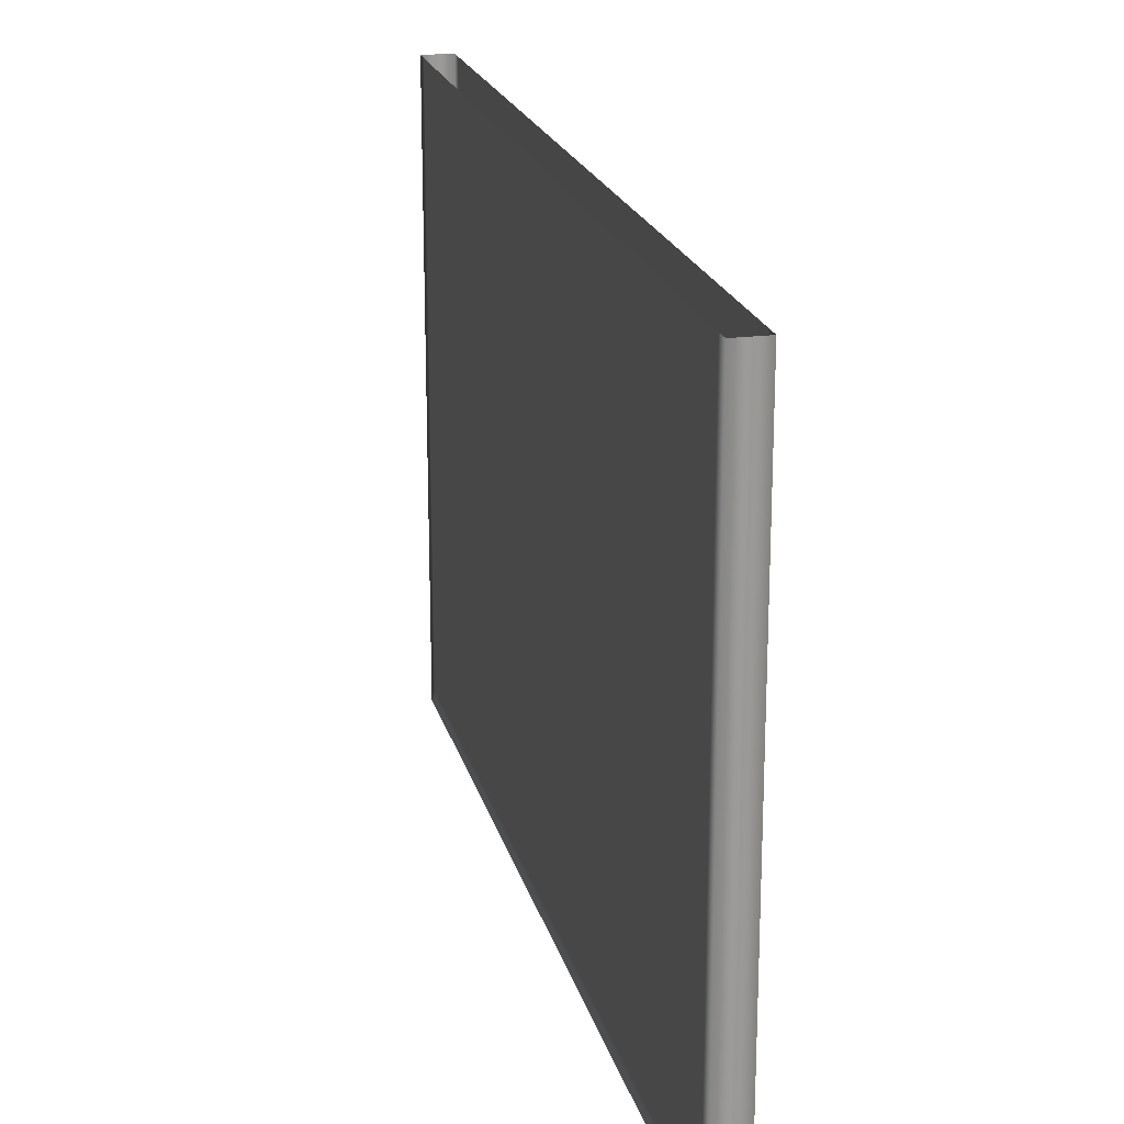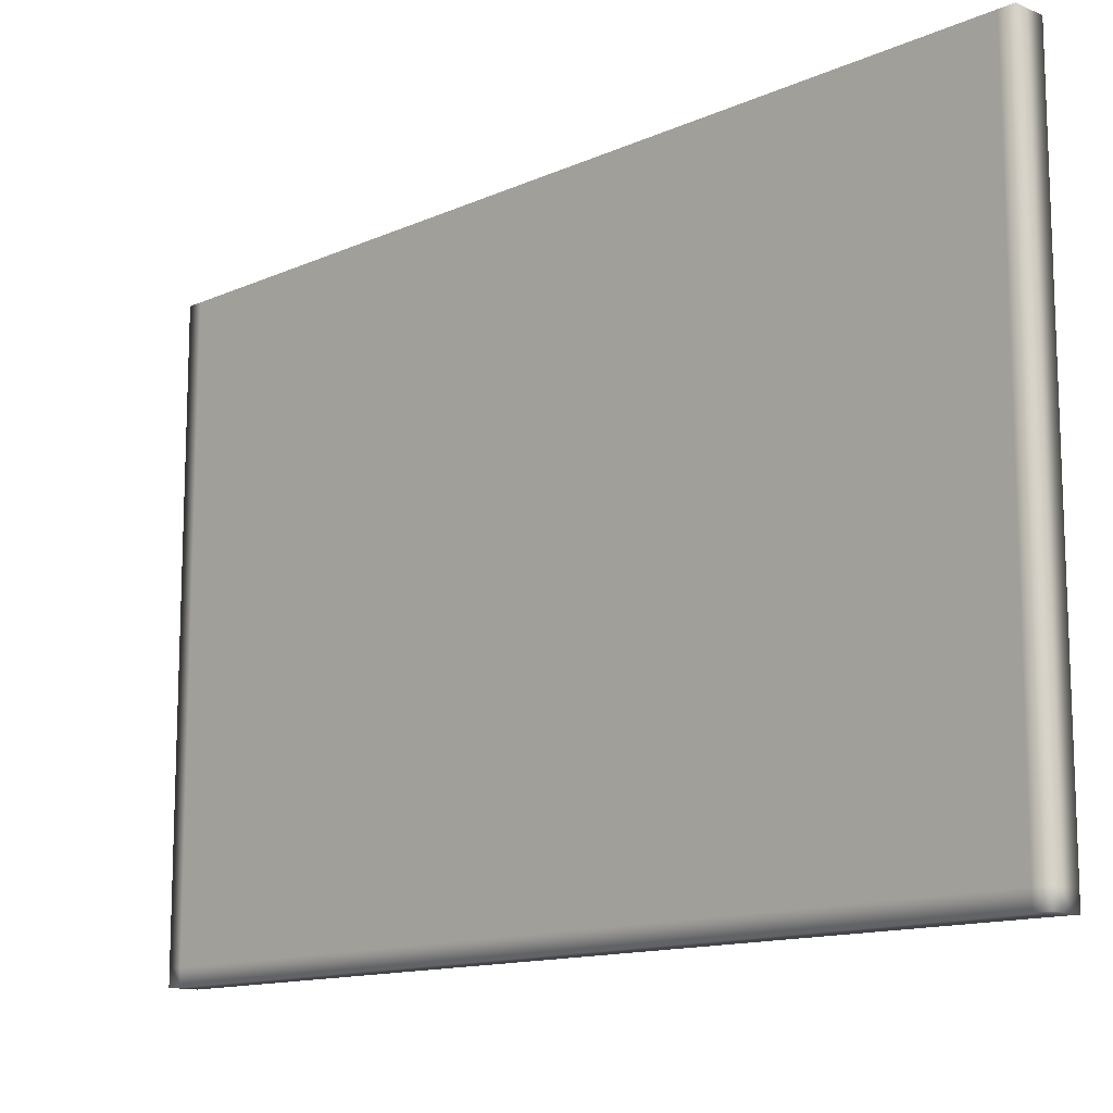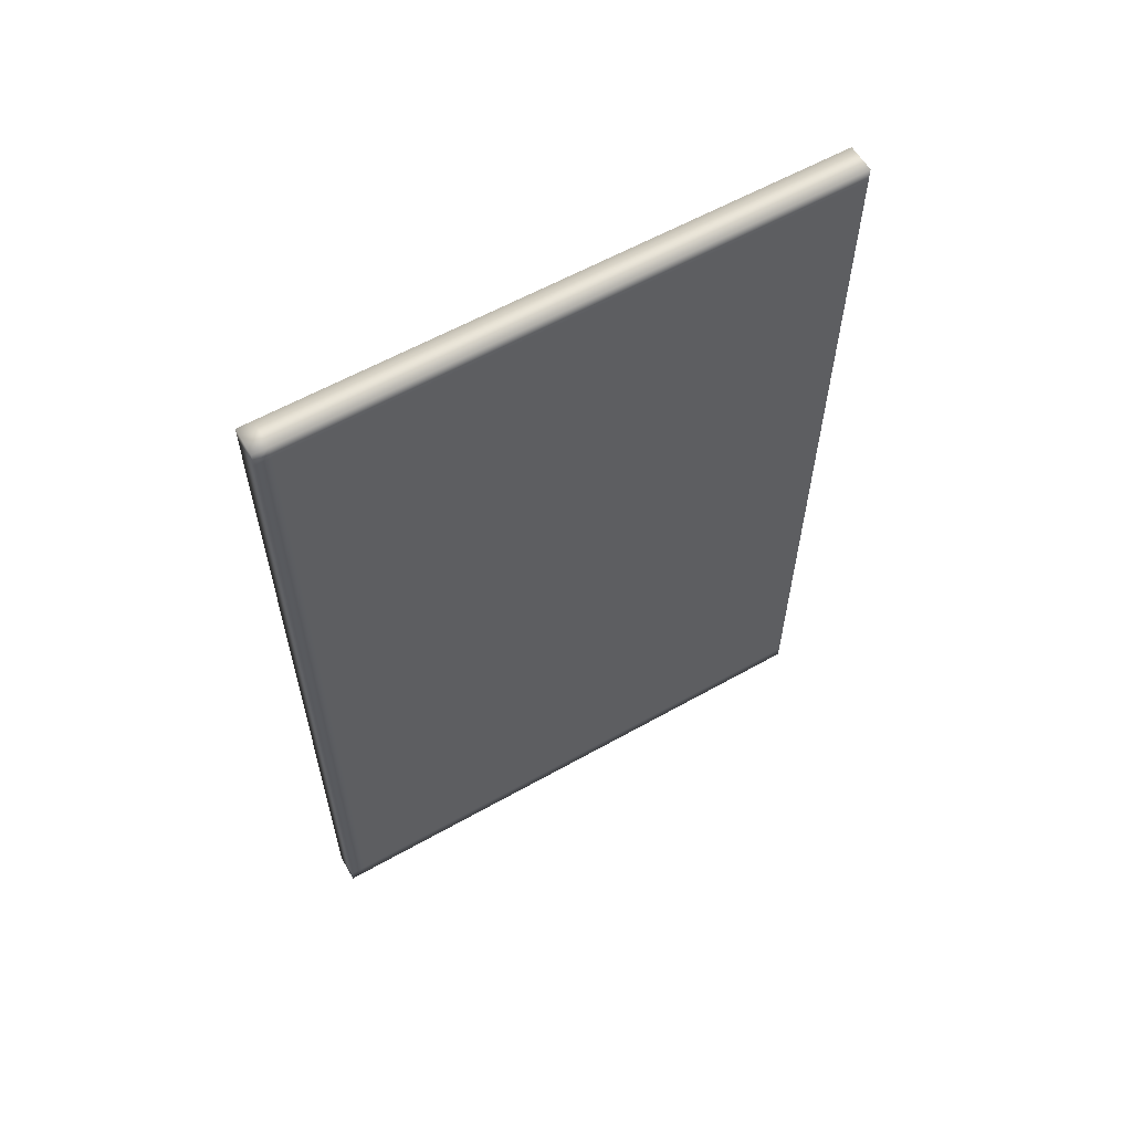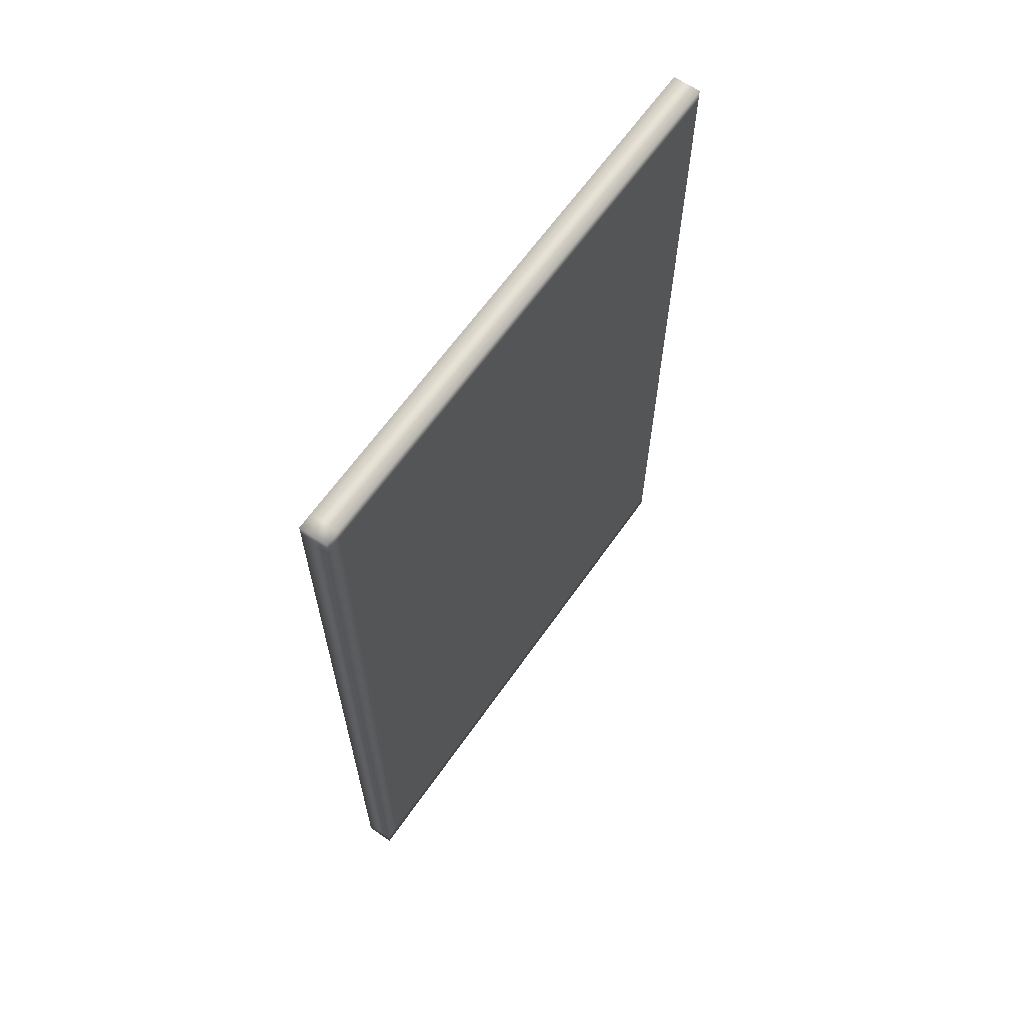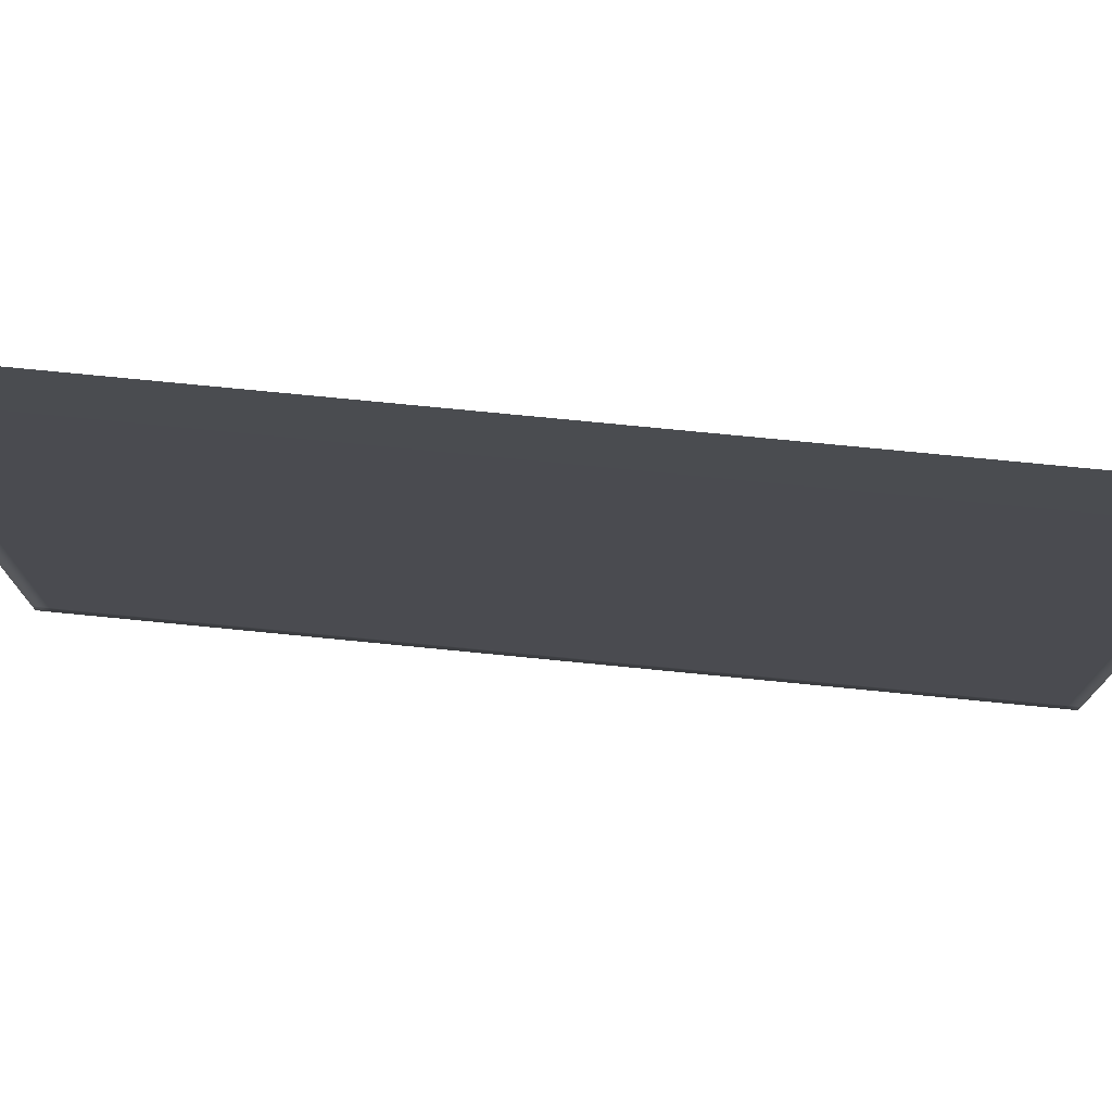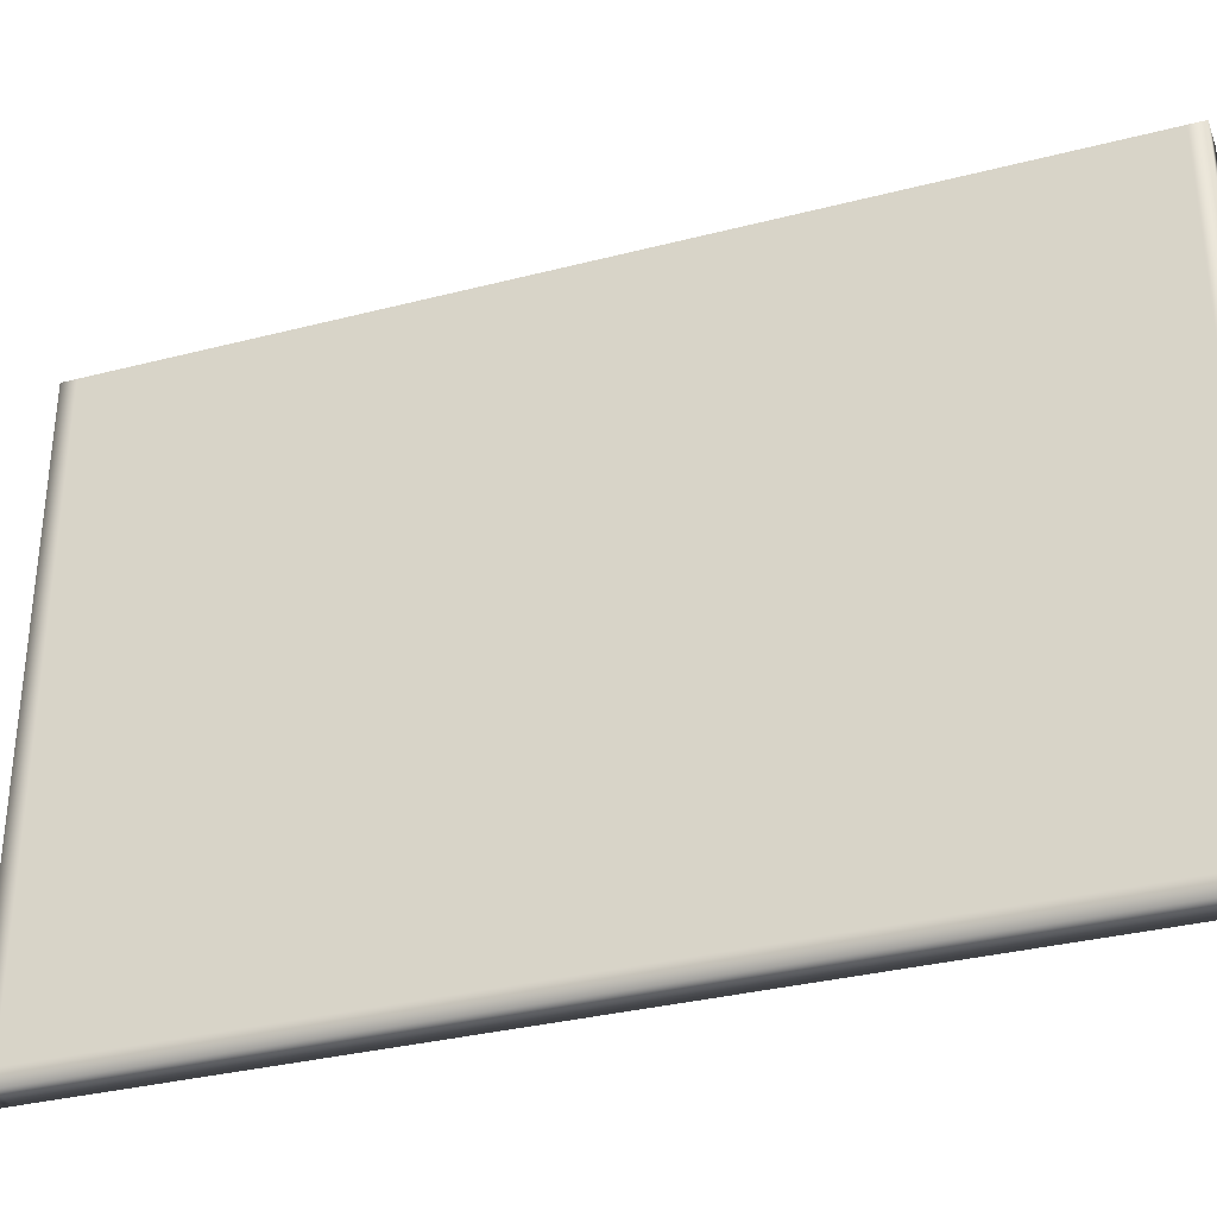
<metadata>
{"format":"obj","ext":"obj","renderer":"f3d","projection":"perspective","resolution":1024,"background":"white","views":[{"elev":20.6,"azim":166.3,"up":"+Z"},{"elev":-13.0,"azim":135.6,"up":"+Z"},{"elev":59.4,"azim":-120.1,"up":"+Y"},{"elev":63.7,"azim":-145.1,"up":"+Y"},{"elev":75.5,"azim":95.6,"up":"+Z"},{"elev":-33.1,"azim":-70.4,"up":"+Z"}]}
</metadata>
<code>
g BookCoverFront_Grn+LGrn_flyingItemAO_UV2
v 0.00994 0.29 -0.3892
v 0.00994 0.3 -0.3892
v 0.00994 0.3 -0.4
v 0.00994 0.29 -0.4
v -0.009938 0.3 -0.4
v -0.009938 0.29 -0.4
v 0.00994 0.1933 -0.4
v -0.009938 0.1933 -0.4
v 0.00994 0.1933 -0.3892
v 0.00994 0.1933 -0.2956
v 0.00994 0.29 -0.2956
v -0.009938 0.3 -0.3892
v 0.00994 0.3 -0.2956
v -0.009938 0.3 -0.2956
v 0.00994 0.3 -0.202
v -0.009938 0.3 -0.202
v 0.00994 0.29 -0.202
v 0.00994 0.29 -0.1084
v 0.00994 0.3 -0.1084
v 0.00994 0.29 -0.01484
v 0.00994 0.3 -0.01484
v 0.00994 0.29 4.59e-06
v 0.00994 0.3 4.59e-06
v 0.00994 0.1933 4.59e-06
v 0.00994 0.1933 -0.01484
v 0.00994 0.1933 -0.1084
v 0.00994 0.1933 -0.202
v 0.00994 -0.3 -0.01484
v -0.009938 -0.3 -0.01484
v -0.009938 -0.3 4.59e-06
v 0.00994 -0.3 4.59e-06
v -0.009938 -0.29 4.59e-06
v -0.009938 -0.29 -0.01484
v -0.009938 -0.3 -0.1084
v -0.009938 -0.29 -0.1084
v 0.00994 -0.3 -0.1084
v 0.00994 -0.3 -0.202
v -0.009938 -0.3 -0.202
v -0.009938 -0.29 -0.202
v -0.009938 -0.3 -0.2956
v -0.009938 -0.29 -0.2956
v -0.009938 -0.3 -0.3892
v -0.009938 -0.29 -0.3892
v -0.009938 -0.3 -0.4
v -0.009938 -0.29 -0.4
v -0.009938 -0.1933 -0.3892
v -0.009938 -0.1933 -0.4
v -0.009938 0.3 -0.01484
v 0.00994 0.3 -0.01484
v 0.00994 0.3 4.59e-06
v -0.009938 0.3 4.59e-06
v -0.009938 0.29 -0.01484
v -0.009938 0.29 4.59e-06
v -0.009938 0.29 -0.1084
v -0.009938 0.3 -0.1084
v 0.00994 0.3 -0.1084
v -0.009938 0.3 -0.202
v 0.00994 0.3 -0.202
v -0.009938 0.29 -0.202
v -0.009938 0.29 -0.2956
v -0.009938 0.3 -0.2956
v -0.009938 0.29 -0.3892
v -0.009938 0.3 -0.3892
v -0.009938 0.29 -0.4
v -0.009938 0.1933 -0.4
v -0.009938 0.1933 -0.3892
v -0.009938 0.3 -0.4
v -0.009938 0.1933 -0.01484
v -0.009938 0.29 -0.01484
v -0.009938 0.29 4.59e-06
v -0.009938 0.1933 4.59e-06
v -0.009938 0.1933 -0.1084
v -0.009938 0.29 -0.1084
v -0.009938 0.1933 -0.202
v -0.009938 0.29 -0.202
v -0.009938 0.1933 -0.2956
v -0.009938 0.29 -0.2956
v -0.009938 0.1933 -0.3892
v -0.009938 0.29 -0.3892
v -0.009938 0.09667 -0.202
v -0.009938 0.09667 -0.1084
v -0.009938 4.59e-06 -0.202
v -0.009938 4.59e-06 -0.1084
v -0.009938 -0.09667 -0.202
v -0.009938 -0.09667 -0.1084
v -0.009938 -0.1933 -0.202
v -0.009938 -0.1933 -0.1084
v -0.009938 -0.29 -0.202
v -0.009938 -0.29 -0.1084
v -0.009938 -0.29 -0.2956
v -0.009938 -0.1933 -0.2956
v -0.009938 -0.09667 -0.2956
v -0.009938 4.59e-06 -0.2956
v -0.009938 0.09667 -0.2956
v -0.009938 -0.29 -0.3892
v -0.009938 -0.1933 -0.3892
v -0.009938 -0.09667 -0.3892
v -0.009938 4.59e-06 -0.3892
v -0.009938 0.09667 -0.3892
v -0.009938 -0.1933 -0.01484
v -0.009938 -0.29 -0.01484
v -0.009938 -0.1933 4.59e-06
v -0.009938 -0.29 4.59e-06
v -0.009938 -0.09667 4.59e-06
v -0.009938 -0.09667 -0.01484
v -0.009938 4.59e-06 -0.01484
v -0.009938 0.09667 -0.01484
v -0.009938 4.59e-06 4.59e-06
v -0.009938 0.09667 4.59e-06
v 0.00994 -0.3 -0.3892
v 0.00994 -0.29 -0.3892
v 0.00994 -0.29 -0.4
v 0.00994 -0.3 -0.4
v -0.009938 -0.29 -0.4
v -0.009938 -0.3 -0.4
v 0.00994 -0.3 -0.2956
v 0.00994 -0.29 -0.2956
v -0.009938 -0.3 -0.3892
v -0.009938 -0.3 -0.2956
v -0.009938 -0.3 -0.202
v 0.00994 -0.3 -0.202
v 0.00994 -0.29 -0.202
v 0.00994 -0.3 -0.1084
v 0.00994 -0.29 -0.1084
v 0.00994 -0.3 -0.01484
v 0.00994 -0.29 -0.01484
v 0.00994 -0.3 4.59e-06
v 0.00994 -0.29 4.59e-06
v 0.00994 -0.1933 -0.2956
v 0.00994 -0.1933 -0.202
v 0.00994 -0.1933 -0.1084
v 0.00994 -0.1933 -0.01484
v 0.00994 -0.1933 4.59e-06
v 0.00994 -0.1933 -0.3892
v 0.00994 -0.1933 -0.4
v -0.009938 -0.1933 -0.4
v 0.00994 -0.1933 -0.202
v 0.00994 -0.09667 -0.202
v 0.00994 -0.09667 -0.2956
v 0.00994 -0.1933 -0.2956
v 0.00994 -0.1933 -0.1084
v 0.00994 -0.09667 -0.1084
v 0.00994 -0.1933 -0.01484
v 0.00994 -0.09667 -0.01484
v 0.00994 -0.1933 4.59e-06
v 0.00994 -0.09667 4.59e-06
v 0.00994 -0.09667 -0.3892
v 0.00994 -0.1933 -0.3892
v 0.00994 -0.09667 -0.4
v 0.00994 -0.1933 -0.4
v 0.00994 -0.09667 -0.202
v 0.00994 4.59e-06 -0.202
v 0.00994 4.59e-06 -0.2956
v 0.00994 -0.09667 -0.2956
v 0.00994 0.09667 -0.2956
v 0.00994 0.09667 -0.202
v 0.00994 -0.09667 -0.1084
v 0.00994 4.59e-06 -0.1084
v 0.00994 0.09667 -0.1084
v 0.00994 -0.09667 -0.01484
v 0.00994 4.59e-06 -0.01484
v 0.00994 0.09667 -0.01484
v 0.00994 -0.09667 4.59e-06
v 0.00994 4.59e-06 4.59e-06
v 0.00994 0.09667 4.59e-06
v 0.00994 4.59e-06 -0.3892
v 0.00994 -0.09667 -0.3892
v 0.00994 0.09667 -0.3892
v 0.00994 4.59e-06 -0.4
v 0.00994 -0.09667 -0.4
v 0.00994 0.09667 -0.4
v 0.00994 0.09667 -0.202
v 0.00994 0.1933 -0.202
v 0.00994 0.1933 -0.2956
v 0.00994 0.09667 -0.2956
v 0.00994 0.09667 -0.1084
v 0.00994 0.1933 -0.1084
v 0.00994 0.09667 -0.01484
v 0.00994 0.1933 -0.01484
v 0.00994 0.09667 4.59e-06
v 0.00994 0.1933 4.59e-06
v 0.00994 0.1933 -0.3892
v 0.00994 0.09667 -0.3892
v 0.00994 0.1933 -0.4
v 0.00994 0.09667 -0.4
v -0.009938 -0.1933 -0.4
v -0.009938 -0.09667 -0.4
v -0.009938 -0.09667 -0.3892
v -0.009938 -0.1933 -0.3892
v 0.00994 -0.1933 -0.4
v 0.00994 -0.09667 -0.4
v -0.009938 -0.09667 -0.4
v -0.009938 4.59e-06 -0.4
v -0.009938 4.59e-06 -0.3892
v -0.009938 -0.09667 -0.3892
v -0.009938 0.09667 -0.3892
v -0.009938 0.09667 -0.4
v 0.00994 -0.09667 -0.4
v 0.00994 4.59e-06 -0.4
v 0.00994 0.09667 -0.4
v -0.009938 0.09667 -0.4
v -0.009938 0.1933 -0.4
v -0.009938 0.1933 -0.3892
v -0.009938 0.09667 -0.3892
v 0.00994 0.09667 -0.4
v 0.00994 0.1933 -0.4
g BookCoverFront_Grn+LGrn_flyingItemAO_UV2_0
f 3 2 1
f 4 3 1
f 5 3 4
f 2 3 5
f 6 5 4
f 6 4 7
f 8 6 7
f 4 1 9
f 7 4 9
f 9 1 10
f 1 11 10
f 1 2 11
f 12 2 5
f 2 13 11
f 13 2 12
f 14 13 12
f 15 13 14
f 16 15 14
f 13 15 17
f 11 13 17
f 17 15 18
f 15 19 18
f 18 19 20
f 19 21 20
f 20 21 22
f 21 23 22
f 20 22 24
f 25 20 24
f 18 20 25
f 26 18 25
f 17 18 26
f 27 17 26
f 11 17 27
f 10 11 27
f 30 29 28
f 31 30 28
f 30 32 29
f 32 33 29
f 29 33 34
f 33 35 34
f 29 34 36
f 28 29 36
f 36 34 37
f 34 38 37
f 34 35 38
f 35 39 38
f 38 39 40
f 39 41 40
f 40 41 42
f 41 43 42
f 42 43 44
f 43 45 44
f 43 46 45
f 46 47 45
f 50 49 48
f 51 50 48
f 51 48 52
f 53 51 52
f 52 48 54
f 48 55 54
f 48 49 55
f 49 56 55
f 55 56 57
f 56 58 57
f 55 57 59
f 54 55 59
f 59 57 60
f 57 61 60
f 60 61 62
f 61 63 62
f 62 63 64
f 62 64 65
f 66 62 65
f 63 67 64
f 70 69 68
f 71 70 68
f 68 69 72
f 69 73 72
f 72 73 74
f 73 75 74
f 74 75 76
f 75 77 76
f 76 77 78
f 77 79 78
f 72 74 80
f 81 72 80
f 68 72 81
f 81 80 82
f 83 81 82
f 83 82 84
f 85 83 84
f 85 84 86
f 87 85 86
f 87 86 88
f 89 87 88
f 88 86 90
f 86 91 90
f 86 84 91
f 84 92 91
f 84 82 92
f 82 93 92
f 82 80 93
f 80 94 93
f 80 74 94
f 74 76 94
f 90 91 95
f 91 96 95
f 91 92 96
f 92 97 96
f 92 93 97
f 93 98 97
f 93 94 98
f 94 99 98
f 94 76 99
f 76 78 99
f 100 87 89
f 101 100 89
f 102 100 101
f 103 102 101
f 102 104 100
f 104 105 100
f 100 105 87
f 105 85 87
f 105 106 85
f 106 83 85
f 106 107 83
f 107 81 83
f 107 68 81
f 108 106 105
f 104 108 105
f 109 107 106
f 108 109 106
f 71 68 107
f 109 71 107
f 112 111 110
f 113 112 110
f 114 112 113
f 115 114 113
f 110 111 116
f 111 117 116
f 118 115 113
f 110 118 113
f 119 118 110
f 116 119 110
f 120 119 116
f 121 120 116
f 116 117 121
f 117 122 121
f 121 122 123
f 122 124 123
f 123 124 125
f 124 126 125
f 125 126 127
f 126 128 127
f 117 129 122
f 129 130 122
f 122 130 124
f 130 131 124
f 124 131 126
f 131 132 126
f 126 132 128
f 132 133 128
f 134 129 117
f 111 134 117
f 135 134 111
f 112 135 111
f 136 135 112
f 114 136 112
f 139 138 137
f 140 139 137
f 137 138 141
f 138 142 141
f 141 142 143
f 142 144 143
f 143 144 145
f 144 146 145
f 147 139 140
f 148 147 140
f 149 147 148
f 150 149 148
f 153 152 151
f 154 153 151
f 153 155 152
f 155 156 152
f 151 152 157
f 152 158 157
f 152 156 158
f 156 159 158
f 157 158 160
f 158 161 160
f 158 159 161
f 159 162 161
f 160 161 163
f 161 164 163
f 161 162 164
f 162 165 164
f 166 153 154
f 167 166 154
f 168 155 153
f 166 168 153
f 169 166 167
f 170 169 167
f 171 168 166
f 169 171 166
f 174 173 172
f 175 174 172
f 172 173 176
f 173 177 176
f 176 177 178
f 177 179 178
f 178 179 180
f 179 181 180
f 182 174 175
f 183 182 175
f 184 182 183
f 185 184 183
f 188 187 186
f 189 188 186
f 186 187 190
f 187 191 190
f 194 193 192
f 195 194 192
f 194 196 193
f 196 197 193
f 192 193 198
f 193 199 198
f 193 197 199
f 197 200 199
f 203 202 201
f 204 203 201
f 201 202 205
f 202 206 205

</code>
